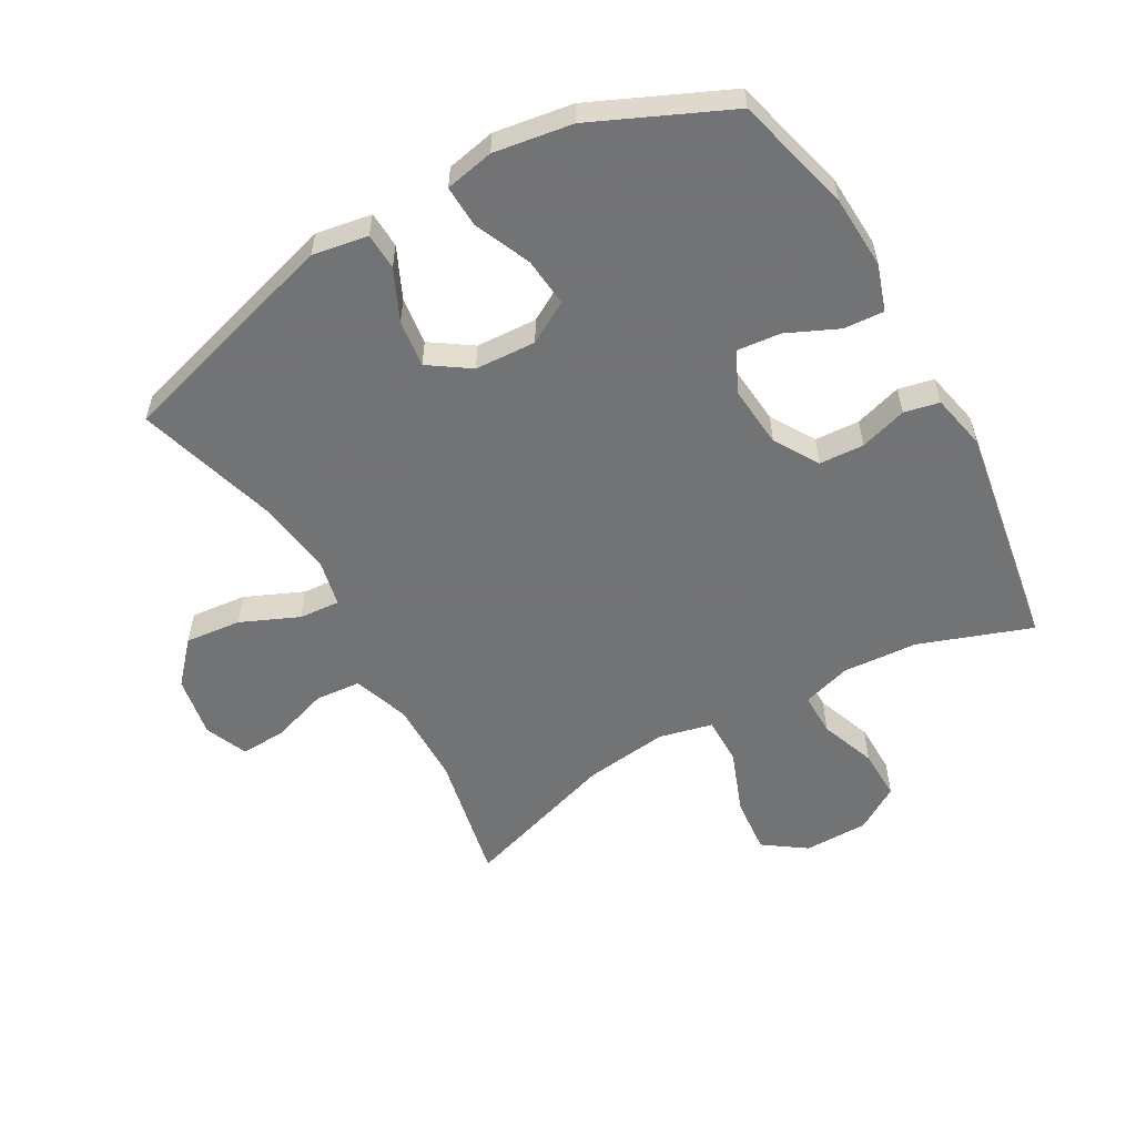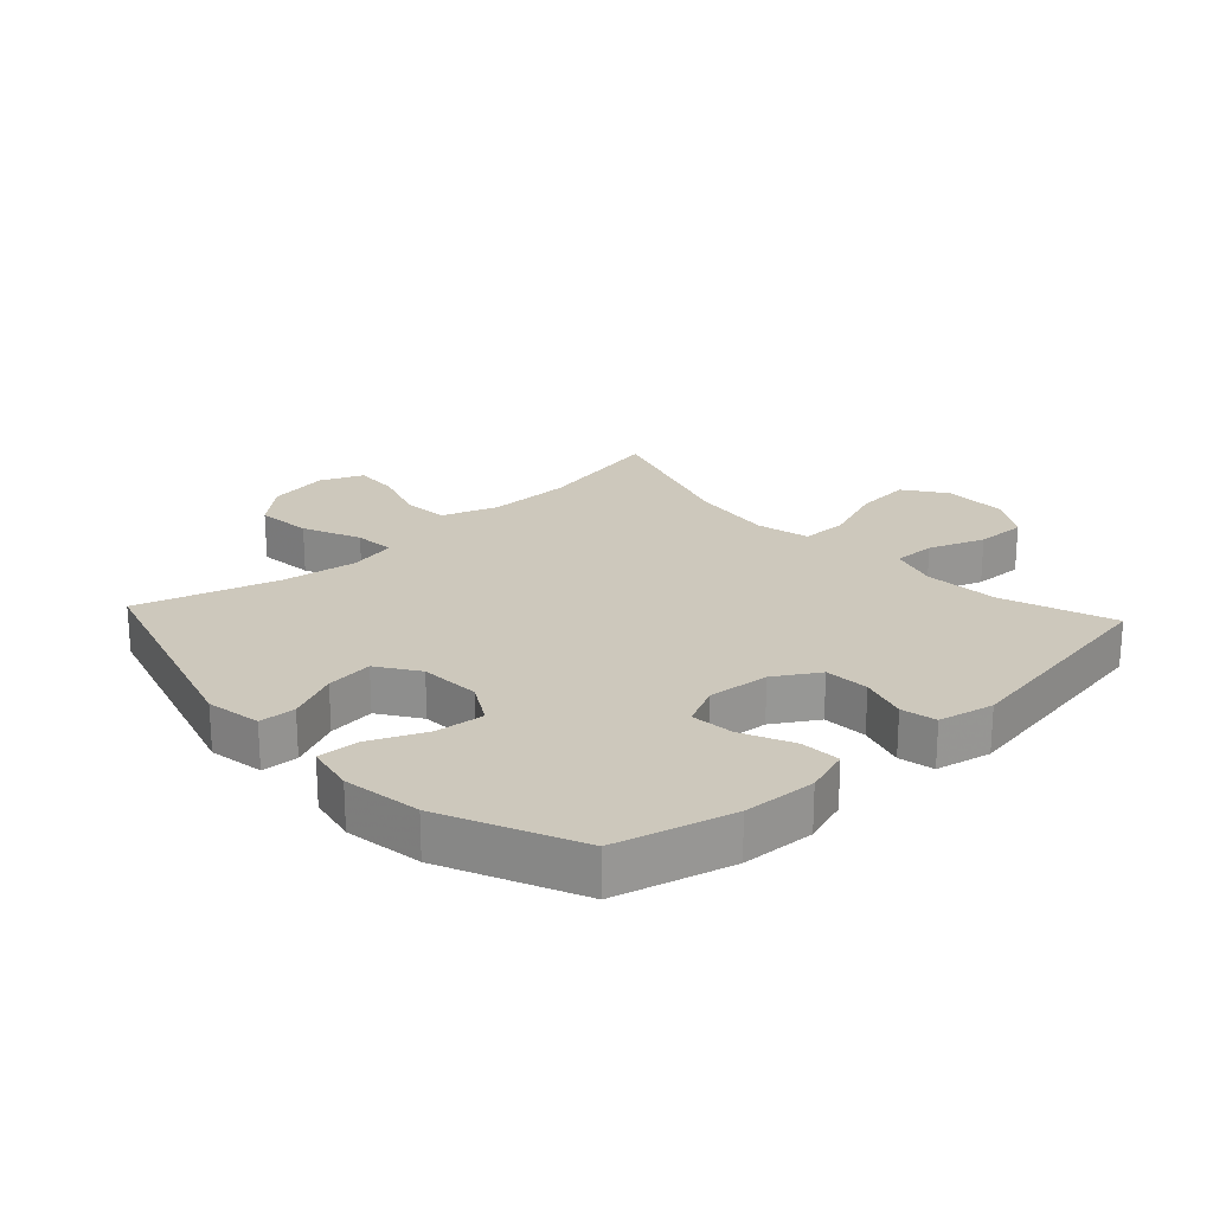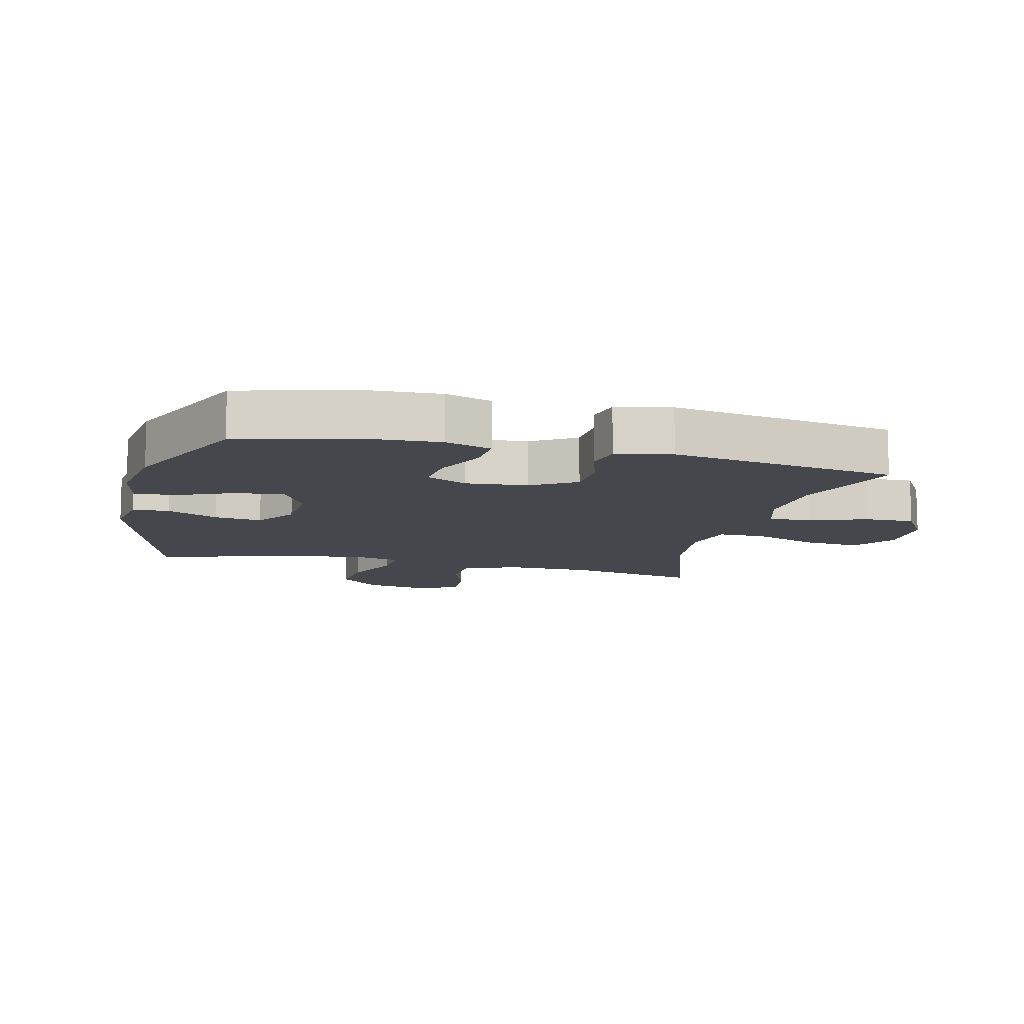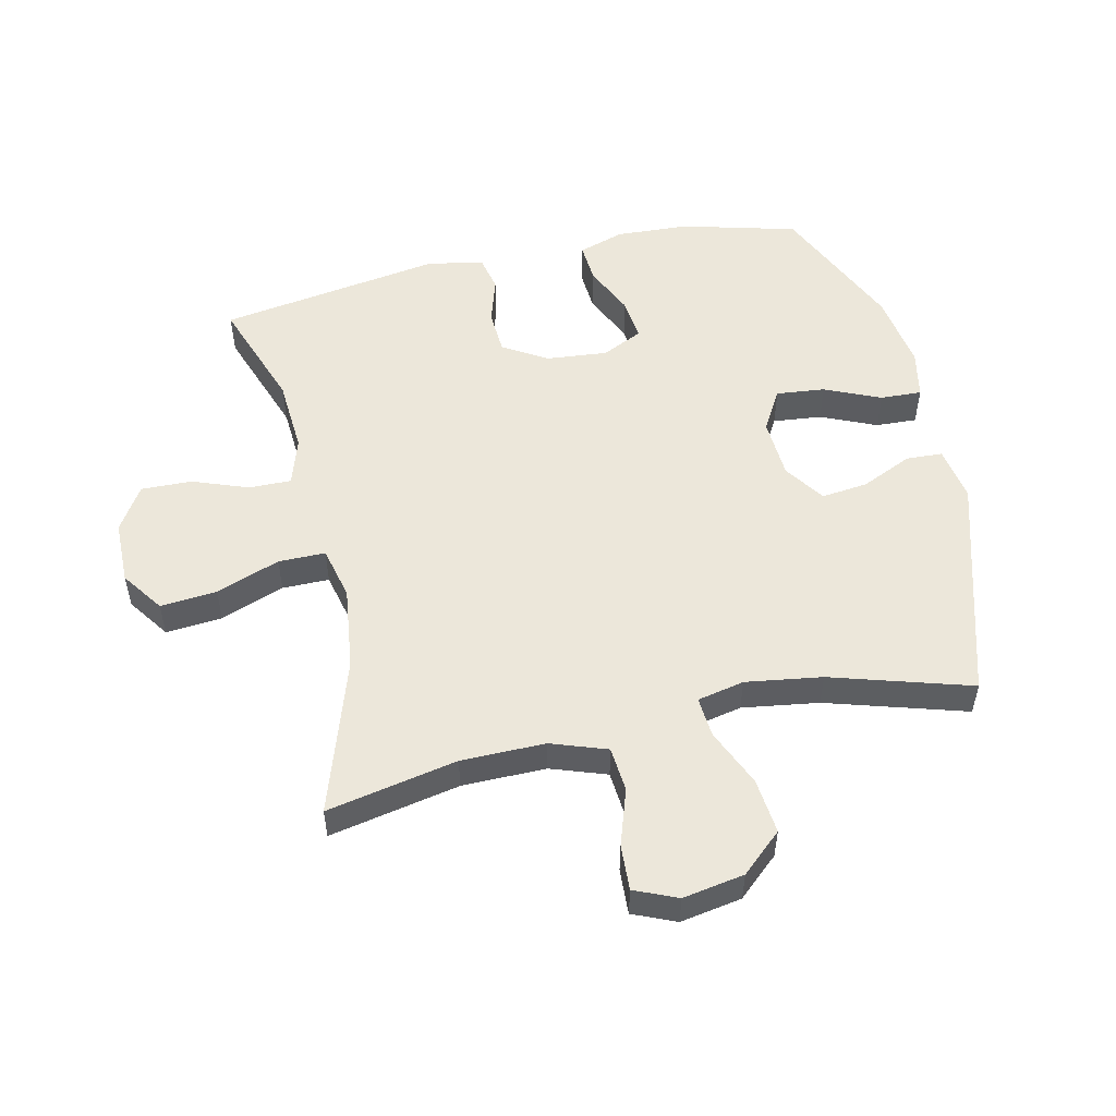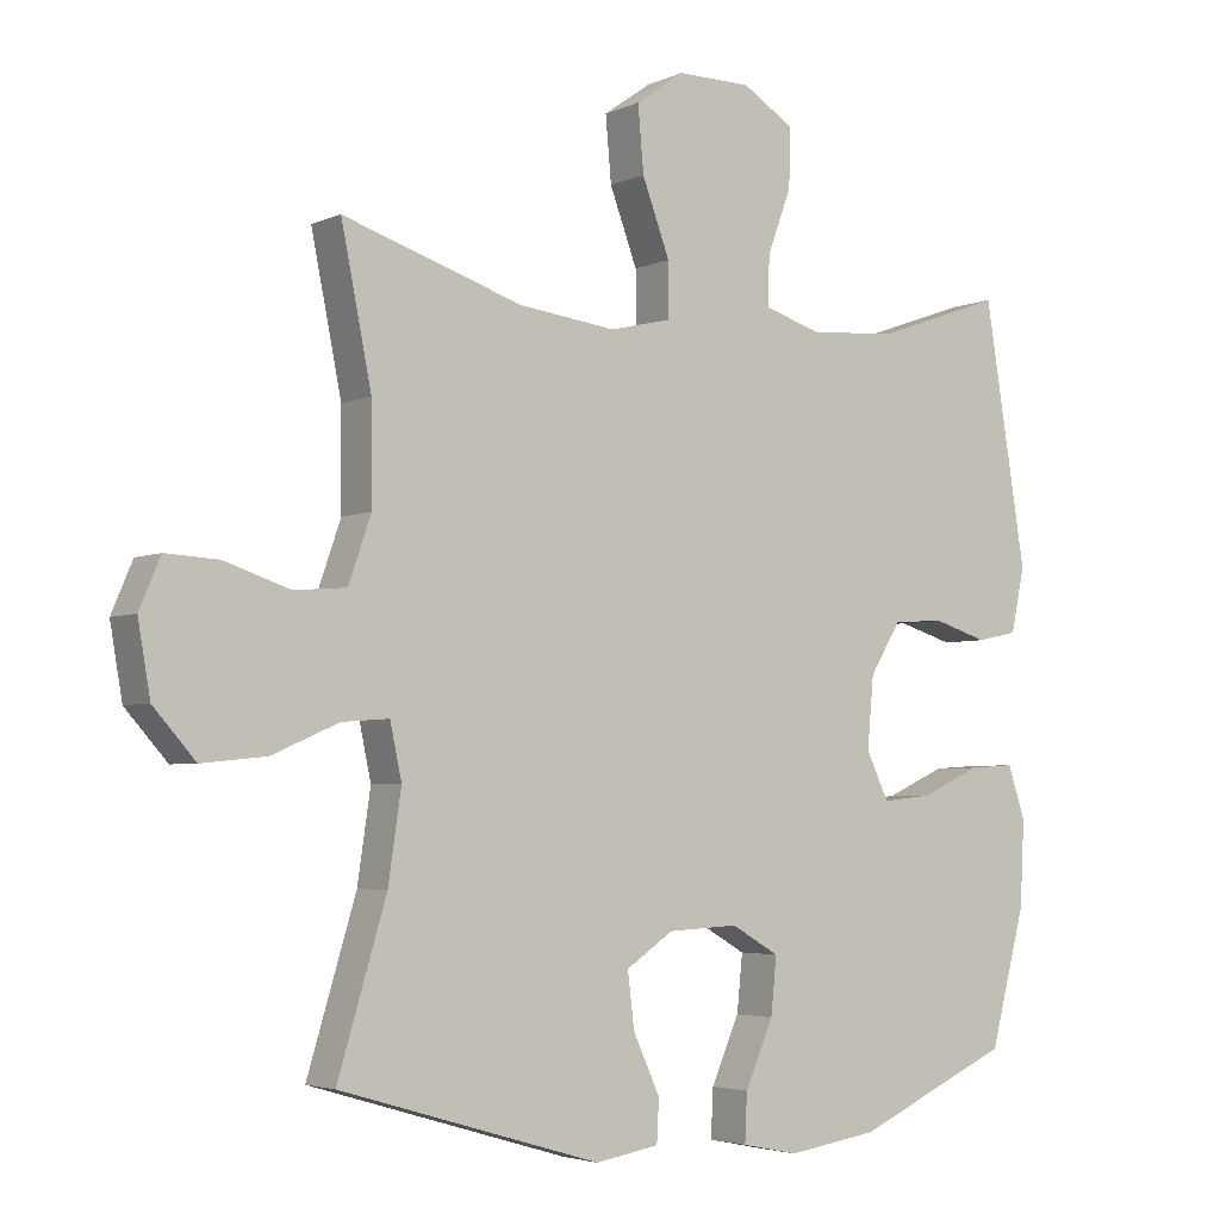
<metadata>
{"format":"obj","ext":"obj","renderer":"f3d","projection":"perspective","resolution":1024,"background":"white","views":[{"elev":-55.9,"azim":-150.6,"up":"+Y"},{"elev":22.2,"azim":-132.8,"up":"+Y"},{"elev":-11.0,"azim":-103.9,"up":"+Y"},{"elev":52.6,"azim":77.3,"up":"+Y"},{"elev":-3.9,"azim":145.0,"up":"+Z"}]}
</metadata>
<code>
v 0.5 0.07 -0.5
v 0.14 0.07 -0.606
v 0.052 0.07 -0.591
v 0.049 0.07 -0.533
v 0.086 0.07 -0.452
v 0.095 0.07 -0.377
v 0.03 0.07 -0.333
v -0.067 0.07 -0.328
v -0.133 0.07 -0.366
v -0.125 0.07 -0.444
v -0.086 0.07 -0.533
v -0.083 0.07 -0.599
v -0.161 0.07 -0.615
v -0.285 0.07 -0.596
v -0.5 0.07 -0.5
v -0.549 0.07 -0.315
v -0.555 0.07 -0.198
v -0.531 0.07 -0.125
v -0.467 0.07 -0.129
v -0.385 0.07 -0.166
v -0.316 0.07 -0.173
v -0.285 0.07 -0.108
v -0.294 0.07 -0.01
v -0.337 0.07 0.06
v -0.408 0.07 0.064
v -0.483 0.07 0.041
v -0.539 0.07 0.053
v -0.558 0.07 0.141
v -0.5 0.07 0.5
v -0.322 0.07 0.437
v -0.202 0.07 0.429
v -0.125 0.07 0.453
v -0.126 0.07 0.521
v -0.159 0.07 0.61
v -0.161 0.07 0.691
v -0.09 0.07 0.735
v 0.012 0.07 0.736
v 0.079 0.07 0.689
v 0.071 0.07 0.599
v 0.033 0.07 0.497
v 0.033 0.07 0.422
v 0.118 0.07 0.402
v 0.252 0.07 0.419
v 0.5 0.07 0.5
v 0.458 0.07 0.292
v 0.457 0.07 0.158
v 0.488 0.07 0.069
v 0.56 0.07 0.063
v 0.65 0.07 0.093
v 0.723 0.07 0.097
v 0.752 0.07 0.029
v 0.735 0.07 -0.069
v 0.677 0.07 -0.134
v 0.588 0.07 -0.125
v 0.496 0.07 -0.085
v 0.431 0.07 -0.08
v 0.415 0.07 -0.155
v 0.433 0.07 -0.277
v 0.5 0 -0.5
v 0.14 0 -0.606
v 0.052 0 -0.591
v 0.049 0 -0.533
v 0.086 0 -0.452
v 0.095 0 -0.377
v 0.03 0 -0.333
v -0.067 0 -0.328
v -0.133 0 -0.366
v -0.125 0 -0.444
v -0.086 0 -0.533
v -0.083 0 -0.599
v -0.161 0 -0.615
v -0.285 0 -0.596
v -0.5 0 -0.5
v -0.549 0 -0.315
v -0.555 0 -0.198
v -0.531 0 -0.125
v -0.467 0 -0.129
v -0.385 0 -0.166
v -0.316 0 -0.173
v -0.285 0 -0.108
v -0.294 0 -0.01
v -0.337 0 0.06
v -0.408 0 0.064
v -0.483 0 0.041
v -0.539 0 0.053
v -0.558 0 0.141
v -0.5 0 0.5
v -0.322 0 0.437
v -0.202 0 0.429
v -0.125 0 0.453
v -0.126 0 0.521
v -0.159 0 0.61
v -0.161 0 0.691
v -0.09 0 0.735
v 0.012 0 0.736
v 0.079 0 0.689
v 0.071 0 0.599
v 0.033 0 0.497
v 0.033 0 0.422
v 0.118 0 0.402
v 0.252 0 0.419
v 0.5 0 0.5
v 0.458 0 0.292
v 0.457 0 0.158
v 0.488 0 0.069
v 0.56 0 0.063
v 0.65 0 0.093
v 0.723 0 0.097
v 0.752 0 0.029
v 0.735 0 -0.069
v 0.677 0 -0.134
v 0.588 0 -0.125
v 0.496 0 -0.085
v 0.431 0 -0.08
v 0.415 0 -0.155
v 0.433 0 -0.277
f 52 53 54 55
f 52 55 56
f 51 52 56
f 48 49 50 51
f 47 48 51 56
f 46 47 56
f 45 46 56 57
f 43 44 45
f 42 43 45 57
f 37 38 39 40
f 37 40 41
f 36 37 41
f 33 34 35 36
f 32 33 36 41
f 31 32 41 42
f 27 28 29 30
f 25 26 27 30
f 24 25 30 31
f 23 24 31 42
f 17 18 19 20
f 17 20 21
f 16 17 21
f 15 16 21
f 14 15 21
f 13 14 21 22
f 10 11 12 13
f 9 10 13 22
f 2 3 4 5
f 58 1 2 5
f 58 5 6
f 57 58 6 7
f 42 57 7 8
f 22 23 42
f 8 9 22 42
f 113 112 111 110
f 114 113 110
f 114 110 109
f 109 108 107 106
f 114 109 106 105
f 114 105 104
f 115 114 104 103
f 103 102 101
f 115 103 101 100
f 98 97 96 95
f 99 98 95
f 99 95 94
f 94 93 92 91
f 99 94 91 90
f 100 99 90 89
f 88 87 86 85
f 88 85 84 83
f 89 88 83 82
f 100 89 82 81
f 78 77 76 75
f 79 78 75
f 79 75 74
f 79 74 73
f 79 73 72
f 80 79 72 71
f 71 70 69 68
f 80 71 68 67
f 63 62 61 60
f 63 60 59 116
f 64 63 116
f 65 64 116 115
f 66 65 115 100
f 100 81 80
f 100 80 67 66
f 1 59 60 2
f 2 60 61 3
f 3 61 62 4
f 4 62 63 5
f 5 63 64 6
f 6 64 65 7
f 7 65 66 8
f 8 66 67 9
f 9 67 68 10
f 10 68 69 11
f 11 69 70 12
f 12 70 71 13
f 13 71 72 14
f 14 72 73 15
f 15 73 74 16
f 16 74 75 17
f 17 75 76 18
f 18 76 77 19
f 19 77 78 20
f 20 78 79 21
f 21 79 80 22
f 22 80 81 23
f 23 81 82 24
f 24 82 83 25
f 25 83 84 26
f 26 84 85 27
f 27 85 86 28
f 28 86 87 29
f 29 87 88 30
f 30 88 89 31
f 31 89 90 32
f 32 90 91 33
f 33 91 92 34
f 34 92 93 35
f 35 93 94 36
f 36 94 95 37
f 37 95 96 38
f 38 96 97 39
f 39 97 98 40
f 40 98 99 41
f 41 99 100 42
f 42 100 101 43
f 43 101 102 44
f 44 102 103 45
f 45 103 104 46
f 46 104 105 47
f 47 105 106 48
f 48 106 107 49
f 49 107 108 50
f 50 108 109 51
f 51 109 110 52
f 52 110 111 53
f 53 111 112 54
f 54 112 113 55
f 55 113 114 56
f 56 114 115 57
f 57 115 116 58
f 58 116 59 1

</code>
